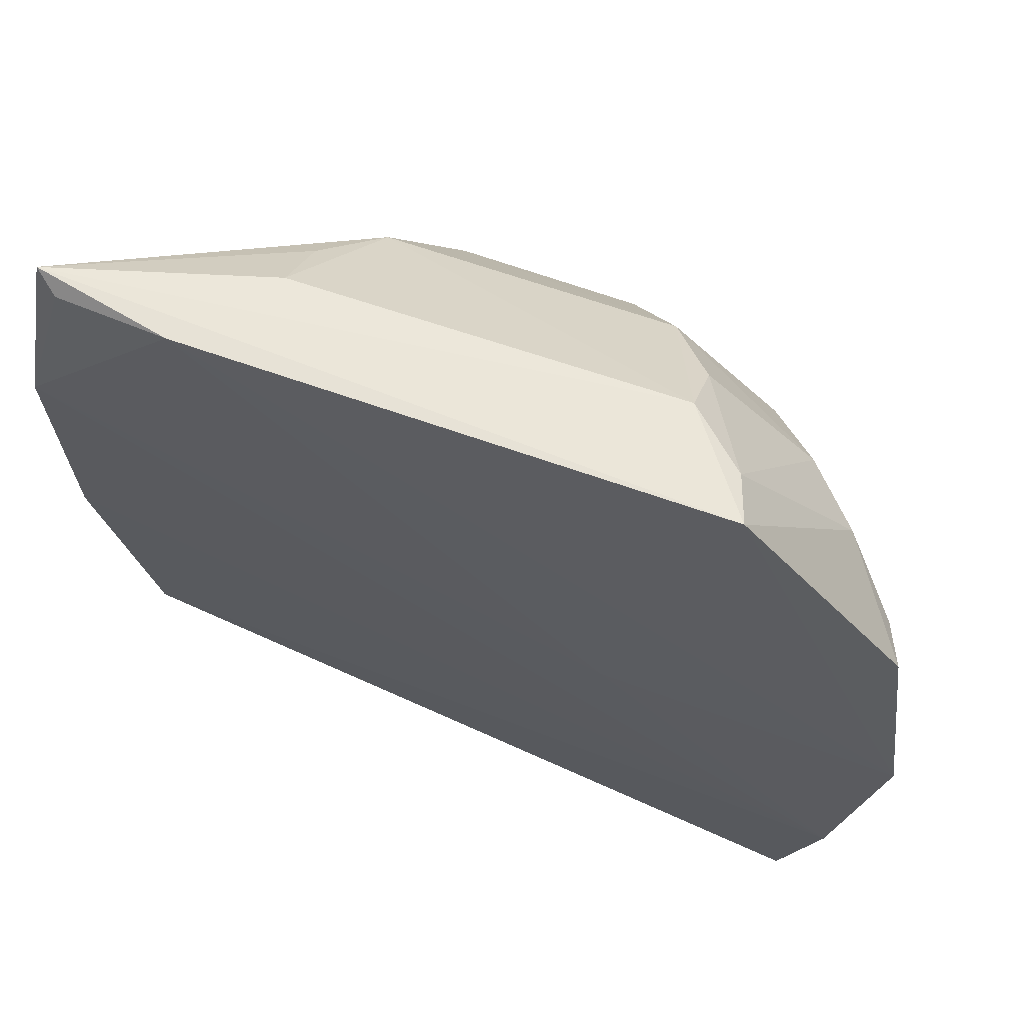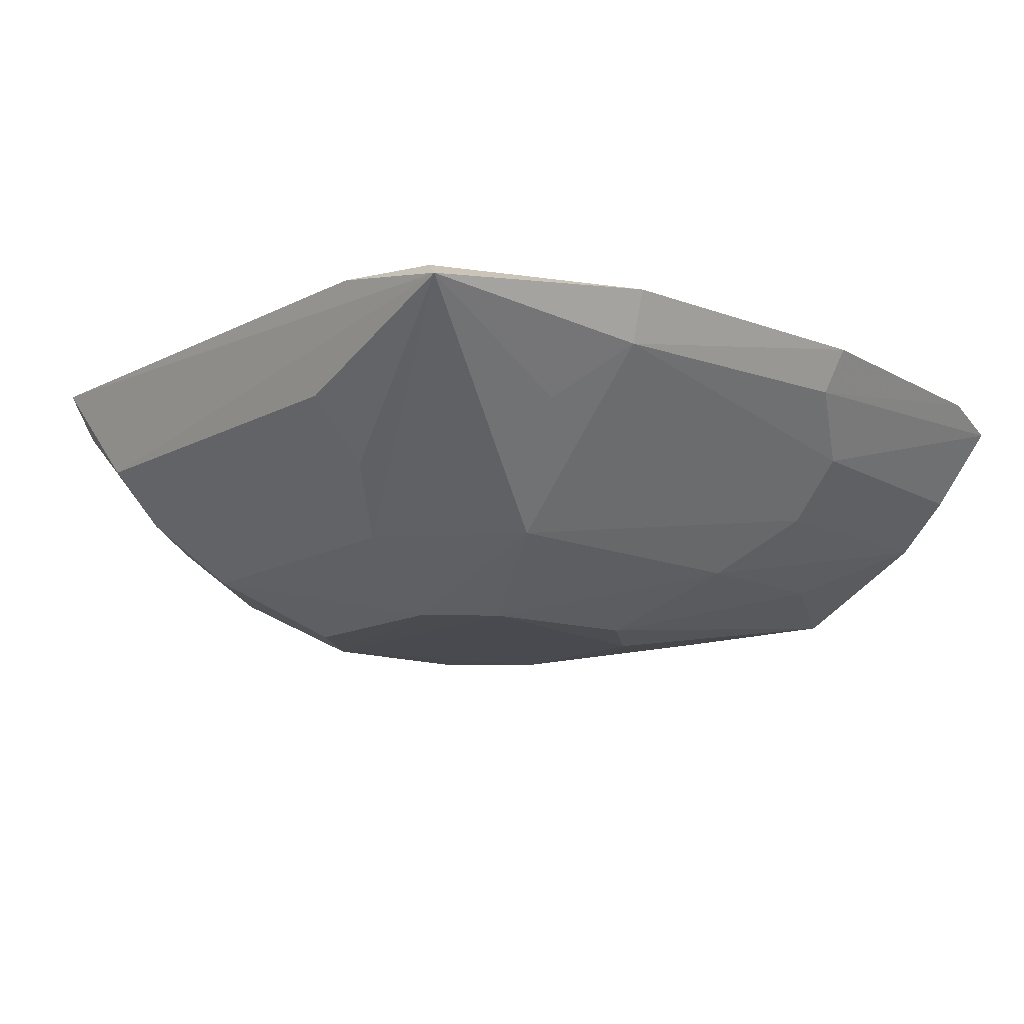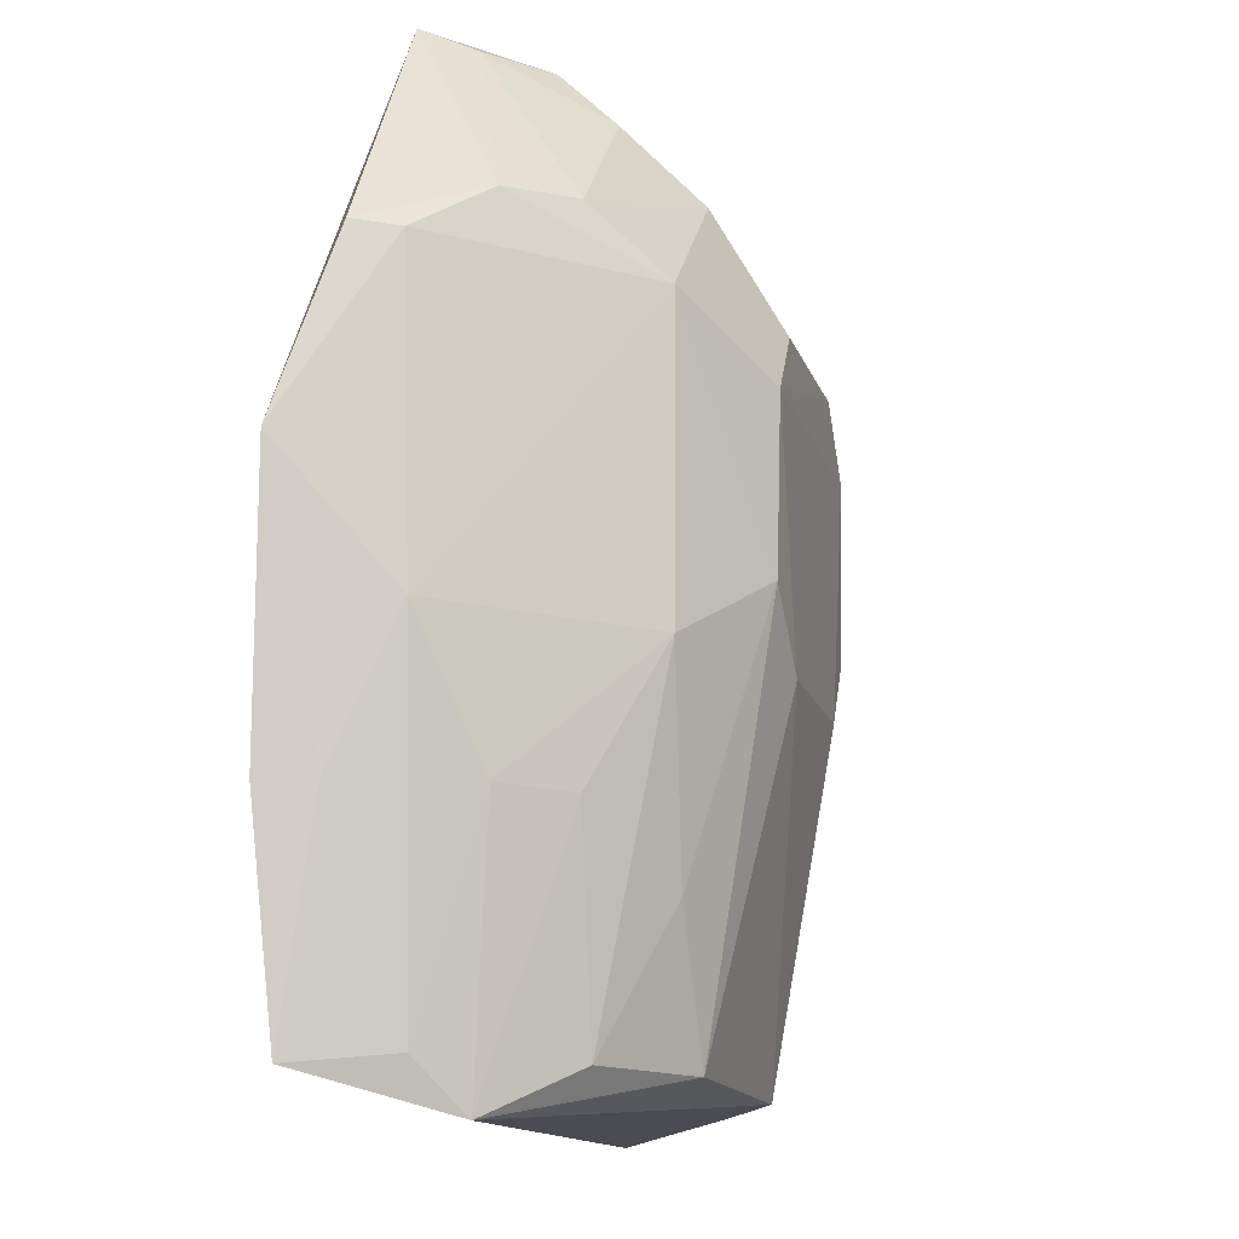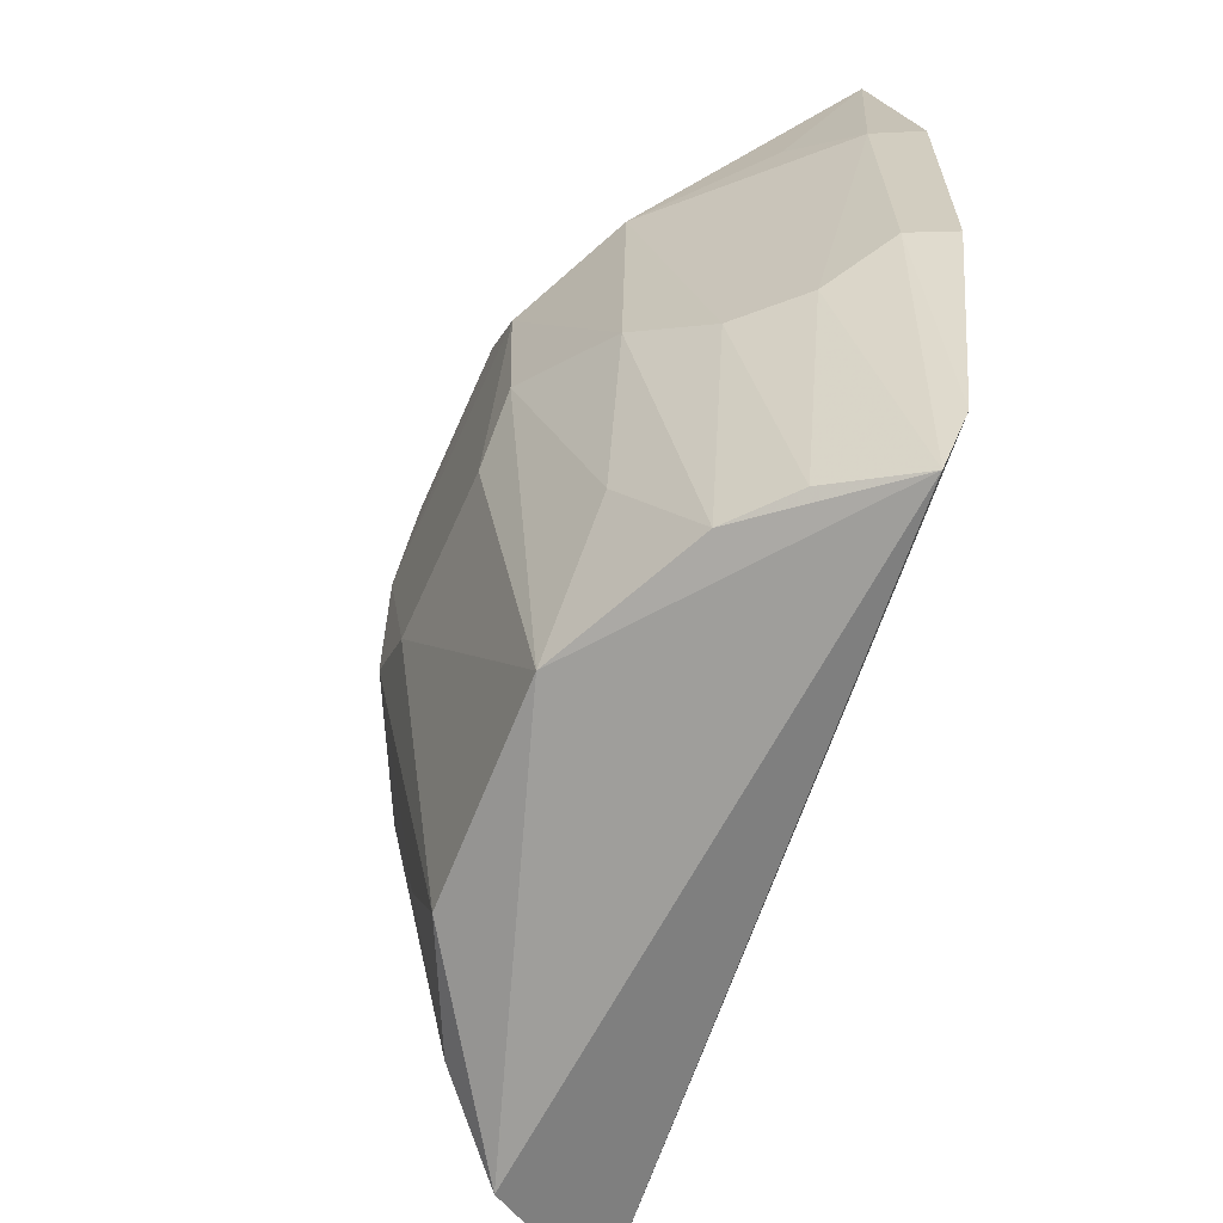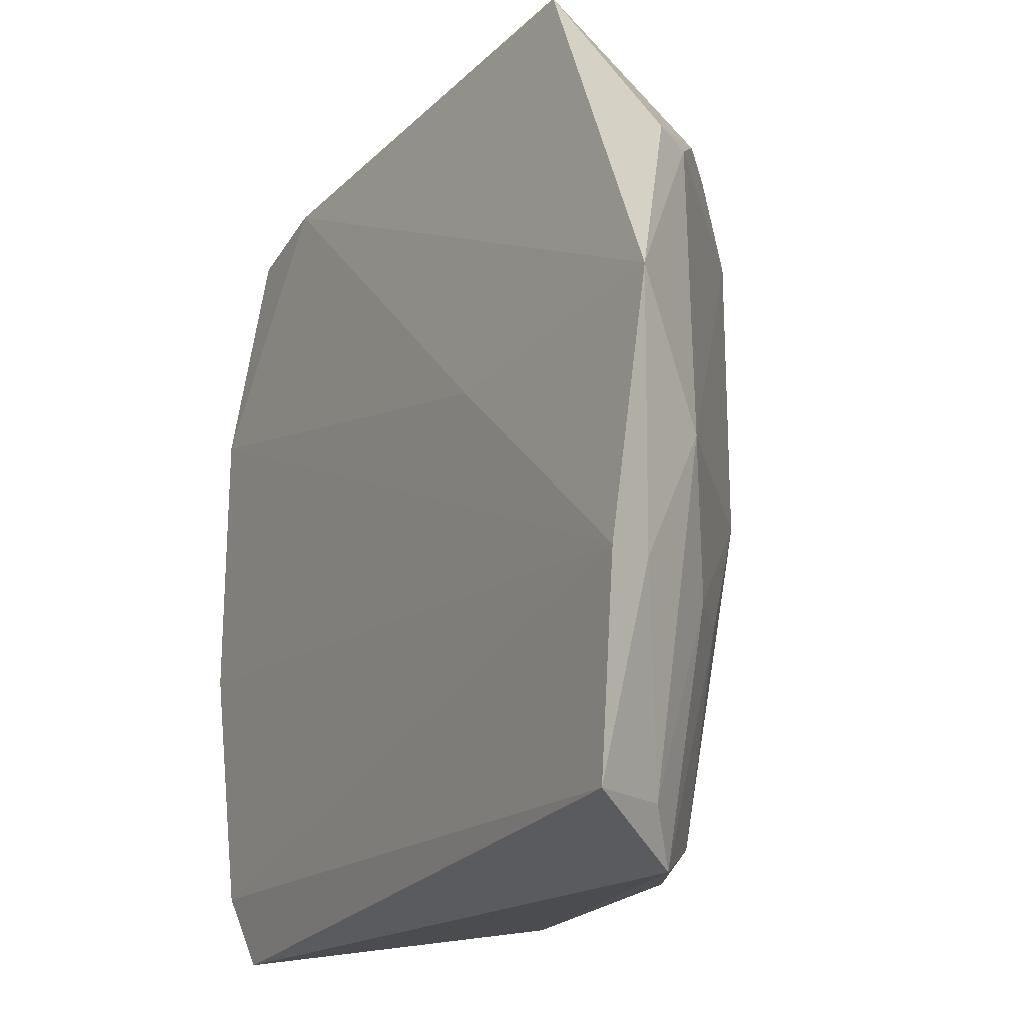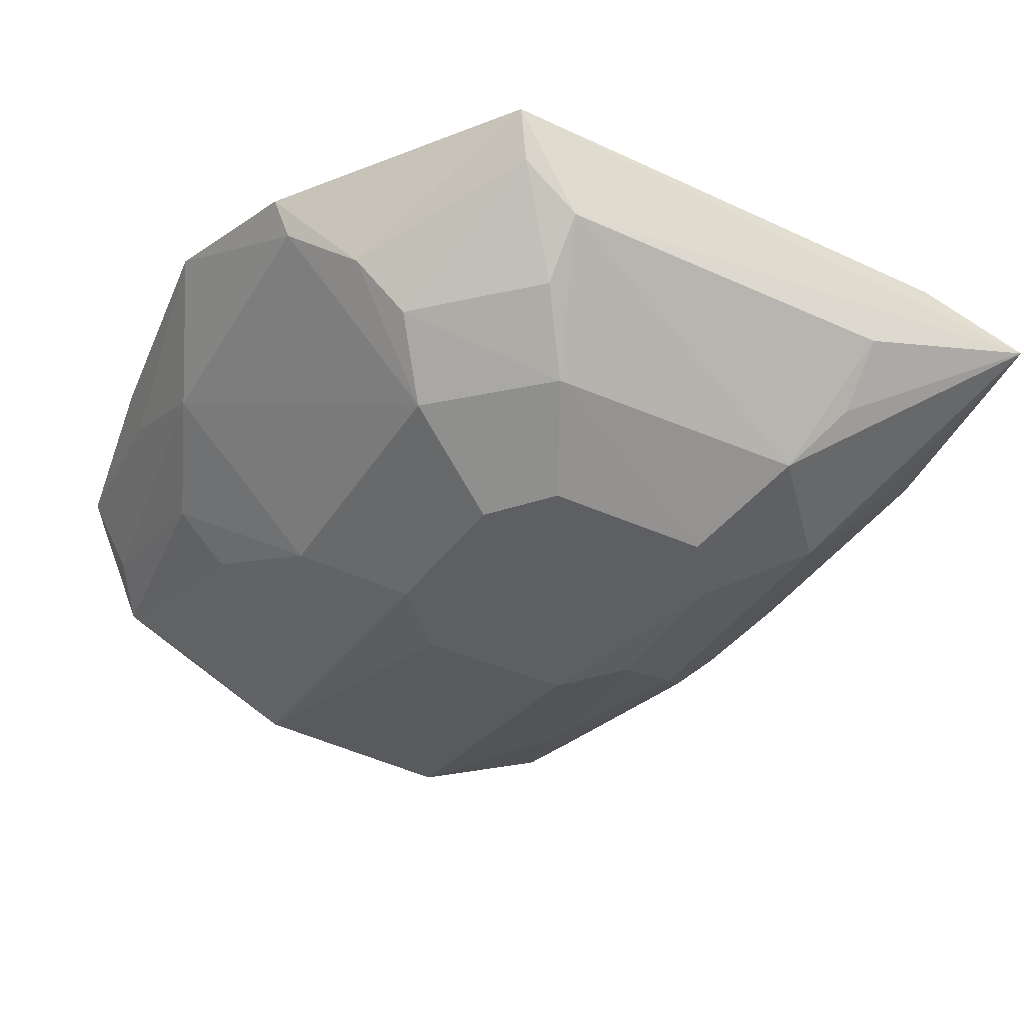
<metadata>
{"format":"obj","ext":"obj","renderer":"f3d","projection":"perspective","resolution":1024,"background":"white","views":[{"elev":69.1,"azim":-160.8,"up":"+Z"},{"elev":-13.5,"azim":49.6,"up":"+Y"},{"elev":-14.8,"azim":-75.3,"up":"+Z"},{"elev":-65.3,"azim":66.3,"up":"+Z"},{"elev":-22.8,"azim":-123.0,"up":"+Z"},{"elev":-40.3,"azim":-29.5,"up":"+Y"}]}
</metadata>
<code>
v 0.02393 0.003958 0.08258
v 0.0261 0.005579 0.06858
v -0.02858 0.00842 0.05804
v -0.02428 0.008666 0.03022
v 0.005162 -0.01101 0.05073
v -0.02642 0.009286 0.04249
v 0.01578 0.005665 0.08278
v 0.01509 -0.007231 0.06817
v 0.02115 0.004571 0.0301
v -0.0153 -0.007308 0.05081
v 0.0227 0.005612 0.03461
v -0.02547 0.006333 0.04271
v 0.02256 0.004976 0.08183
v -0.01006 0.008078 0.05789
v 0.02478 0.002645 0.06814
v -0.00872 -0.007578 0.07482
v -0.008095 -0.006892 0.03086
v 0.01467 -0.007361 0.05092
v 0.02608 0.005568 0.05067
v -0.02504 0.002593 0.05077
v 0.02122 -0.0005742 0.0715
v 0.008498 -0.007389 0.07509
v -0.01157 -0.0004027 0.08174
v -0.008622 -0.01116 0.06481
v 0.005188 -0.007379 0.0308
v -0.01943 0.001052 0.02802
v 0.008449 -0.01105 0.06486
v 0.01828 -0.003758 0.04691
v 0.02473 0.00295 0.05099
v -0.02171 0.003328 0.03083
v -0.01613 0.005714 0.08293
v 0.01141 -0.0001821 0.0817
v 0.005261 -0.01103 0.06873
v -0.004987 -0.01107 0.05072
v -0.02163 -0.0003797 0.0715
v 0.008534 -0.01082 0.05458
v -0.01524 -0.003335 0.03077
v -0.02149 -0.0002576 0.04286
v 0.01444 -0.003058 0.03103
v 0.02164 -0.0003064 0.04692
v 0.0113 -0.003791 0.07824
v -0.005363 -0.01103 0.06867
v -0.009063 -0.01098 0.05479
v -0.0153 -0.007386 0.06824
v -0.0252 0.002989 0.06838
v -0.01835 -0.003638 0.07181
v 0.0113 -0.006672 0.03899
v -0.012 -0.006801 0.03885
v -0.01809 -0.003546 0.0428
v 0.01787 -6.238e-05 0.03101
v -0.02642 0.005439 0.06857
v -0.01162 -0.003651 0.07852
v -0.01511 0.002651 0.08178
f 11 4 6
f 11 9 4
f 12 6 4
f 12 3 6
f 13 7 1
f 13 1 2
f 13 2 7
f 14 6 3
f 14 3 7
f 14 7 2
f 14 2 6
f 15 2 1
f 19 11 6
f 19 6 2
f 19 2 15
f 20 3 12
f 21 15 1
f 21 1 8
f 21 8 15
f 22 8 1
f 23 16 22
f 26 4 9
f 26 25 17
f 26 9 25
f 27 18 8
f 27 24 5
f 28 15 8
f 28 8 18
f 29 9 11
f 29 11 19
f 29 19 15
f 30 20 12
f 30 12 4
f 30 4 26
f 31 23 1
f 31 1 7
f 31 7 3
f 32 23 22
f 32 1 23
f 33 22 16
f 33 24 27
f 33 27 8
f 33 8 22
f 34 5 24
f 34 25 5
f 34 17 25
f 36 5 25
f 36 27 5
f 36 18 27
f 37 26 17
f 38 10 20
f 38 30 26
f 38 20 30
f 39 25 9
f 39 28 18
f 40 9 29
f 40 29 15
f 40 15 28
f 41 32 22
f 41 22 1
f 41 1 32
f 42 33 16
f 42 16 24
f 42 24 33
f 43 34 24
f 43 17 34
f 44 20 10
f 44 24 16
f 44 43 24
f 44 10 43
f 45 3 20
f 45 44 35
f 45 20 44
f 46 44 16
f 46 35 44
f 47 36 25
f 47 18 36
f 47 39 18
f 47 25 39
f 48 37 17
f 48 10 37
f 48 43 10
f 48 17 43
f 49 37 10
f 49 10 38
f 49 38 26
f 49 26 37
f 50 39 9
f 50 9 40
f 50 40 28
f 50 28 39
f 51 45 35
f 51 35 31
f 51 31 3
f 51 3 45
f 52 46 16
f 52 16 23
f 53 23 31
f 53 31 35
f 53 35 46
f 53 52 23
f 53 46 52

</code>
